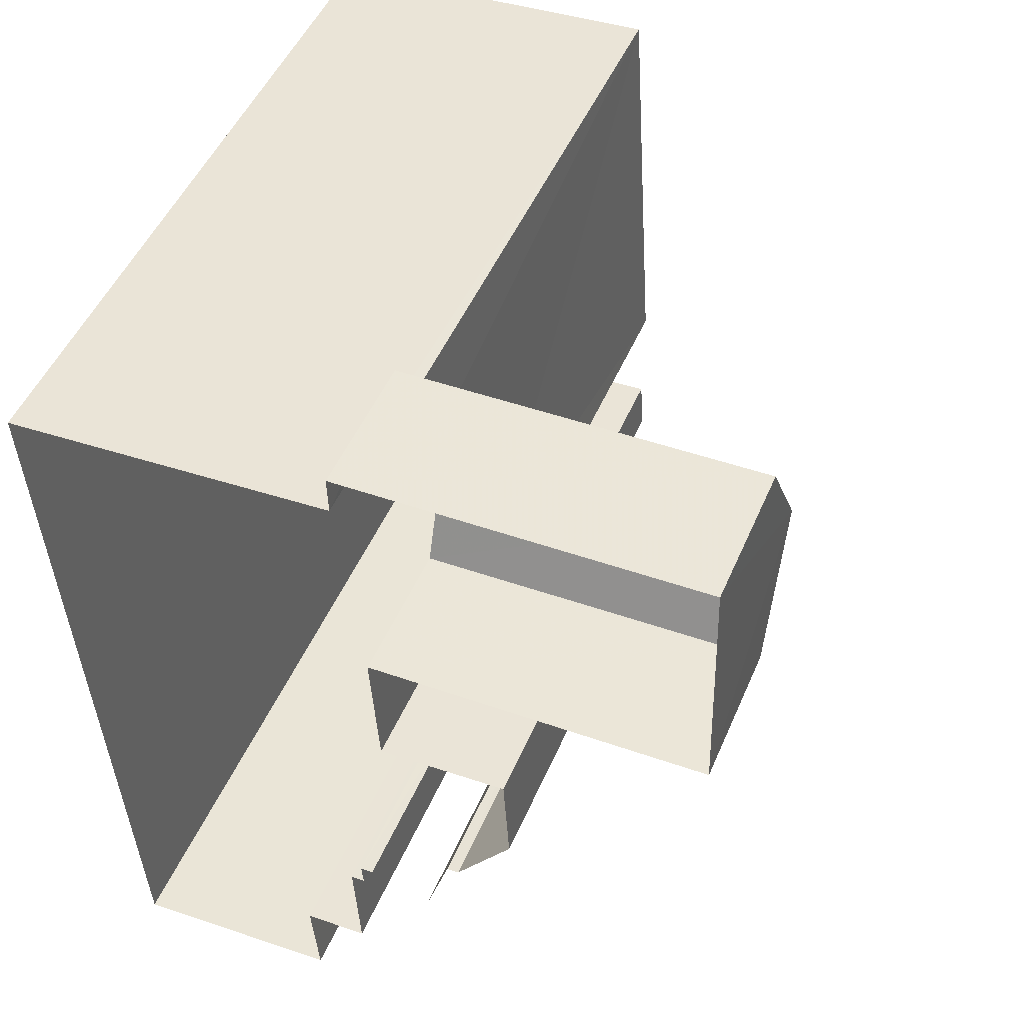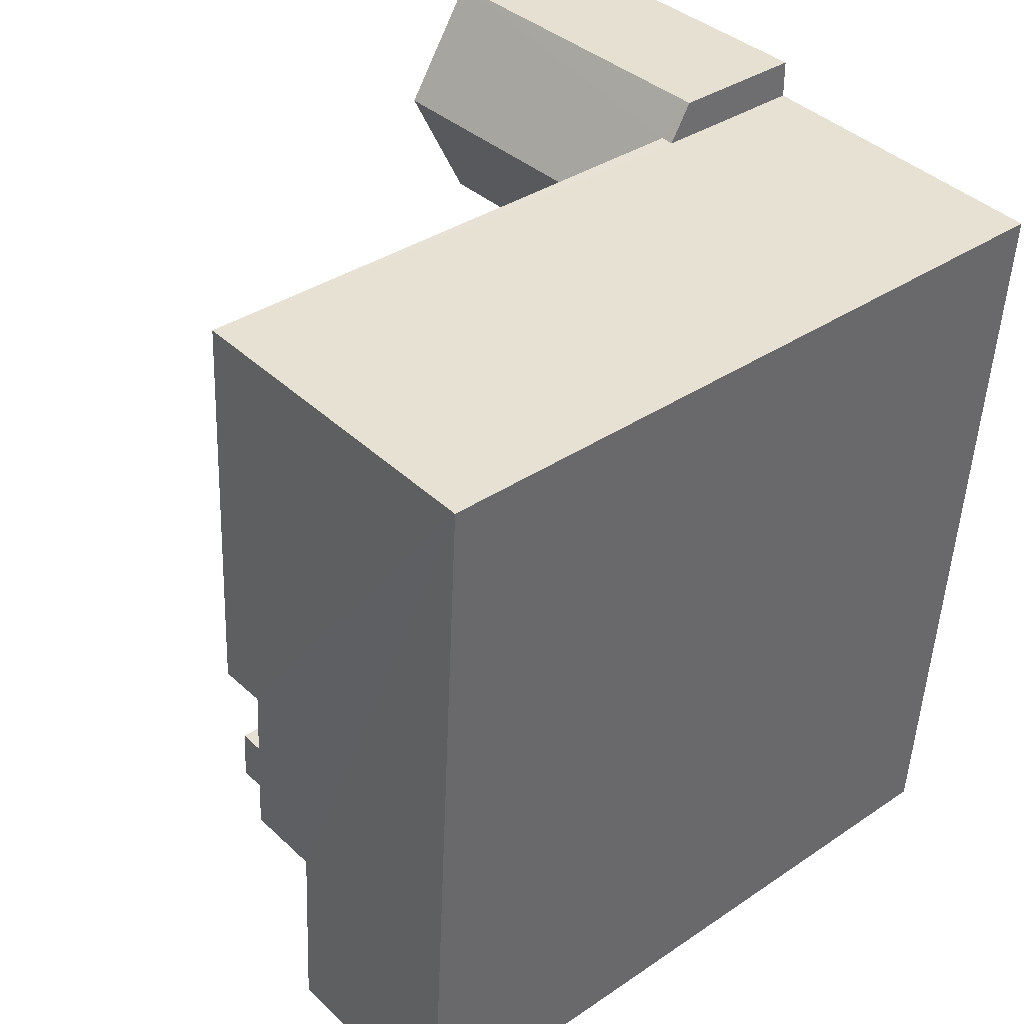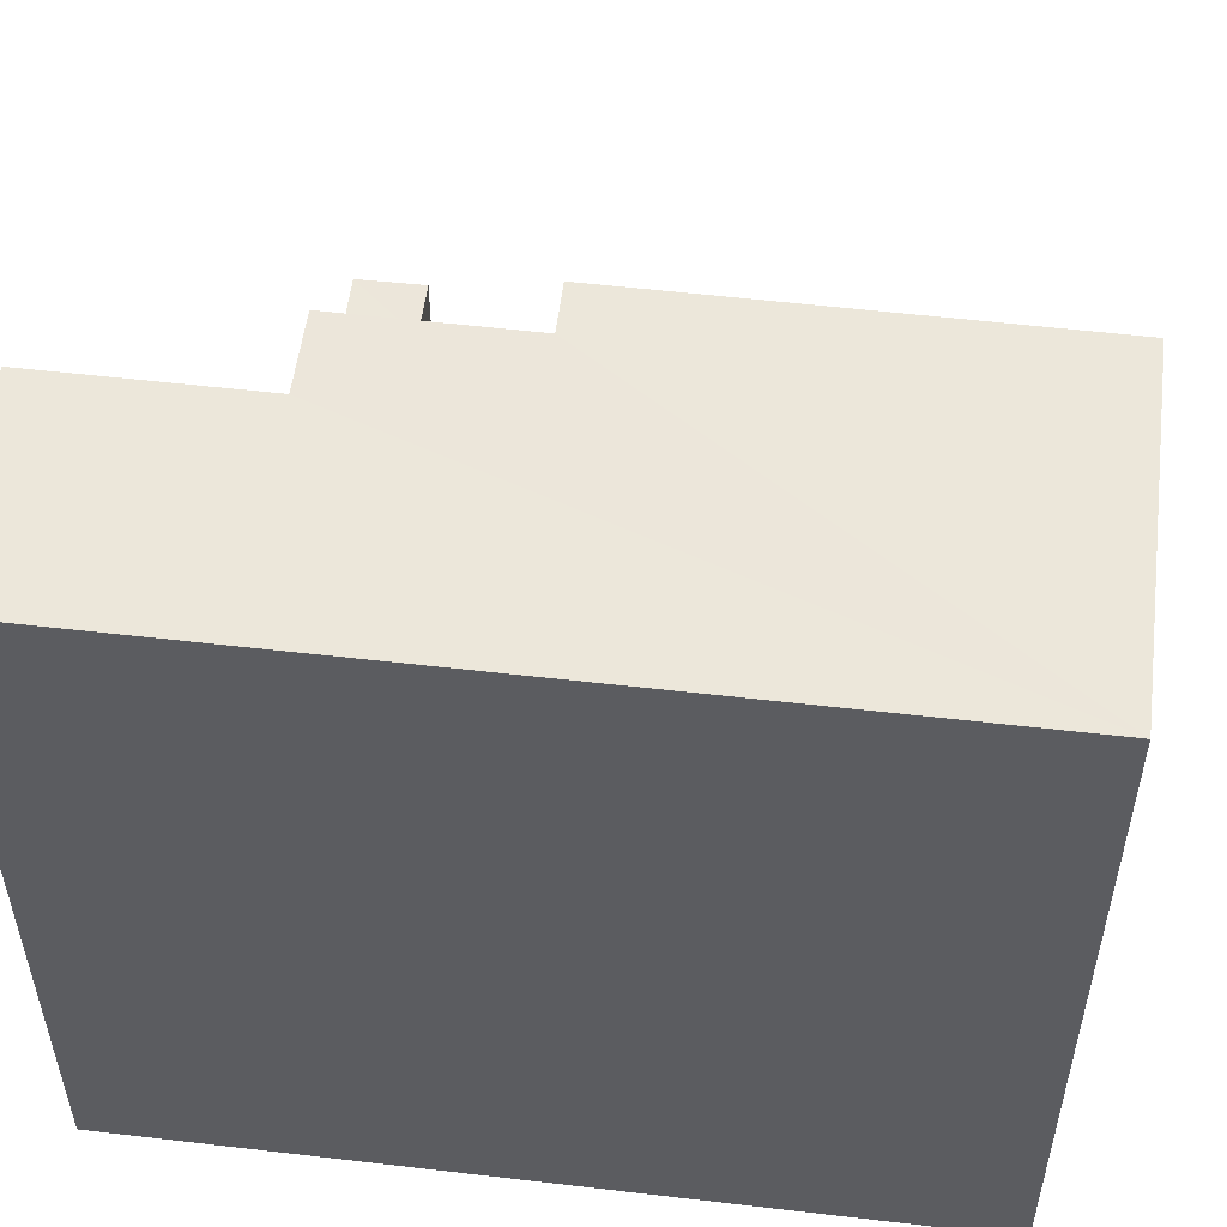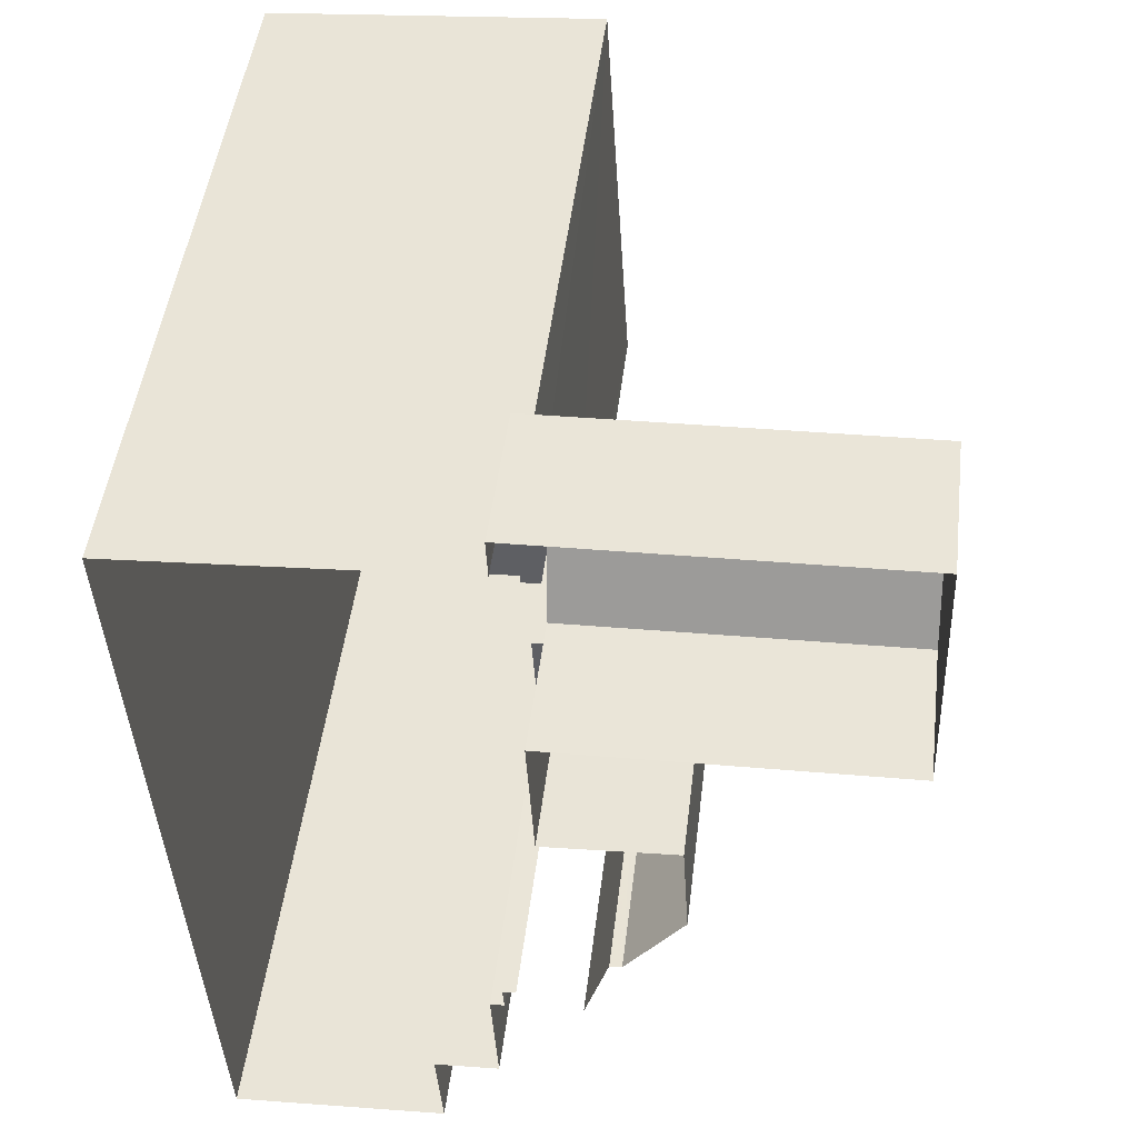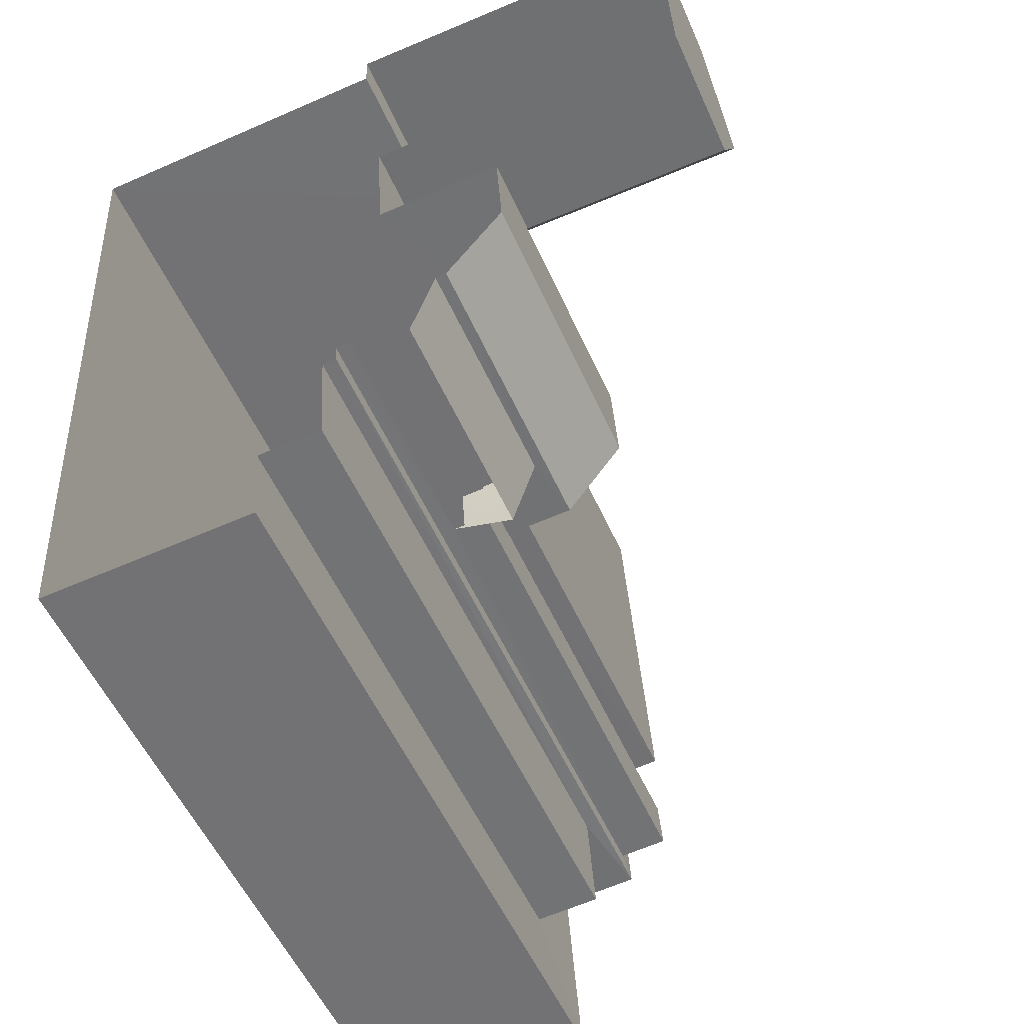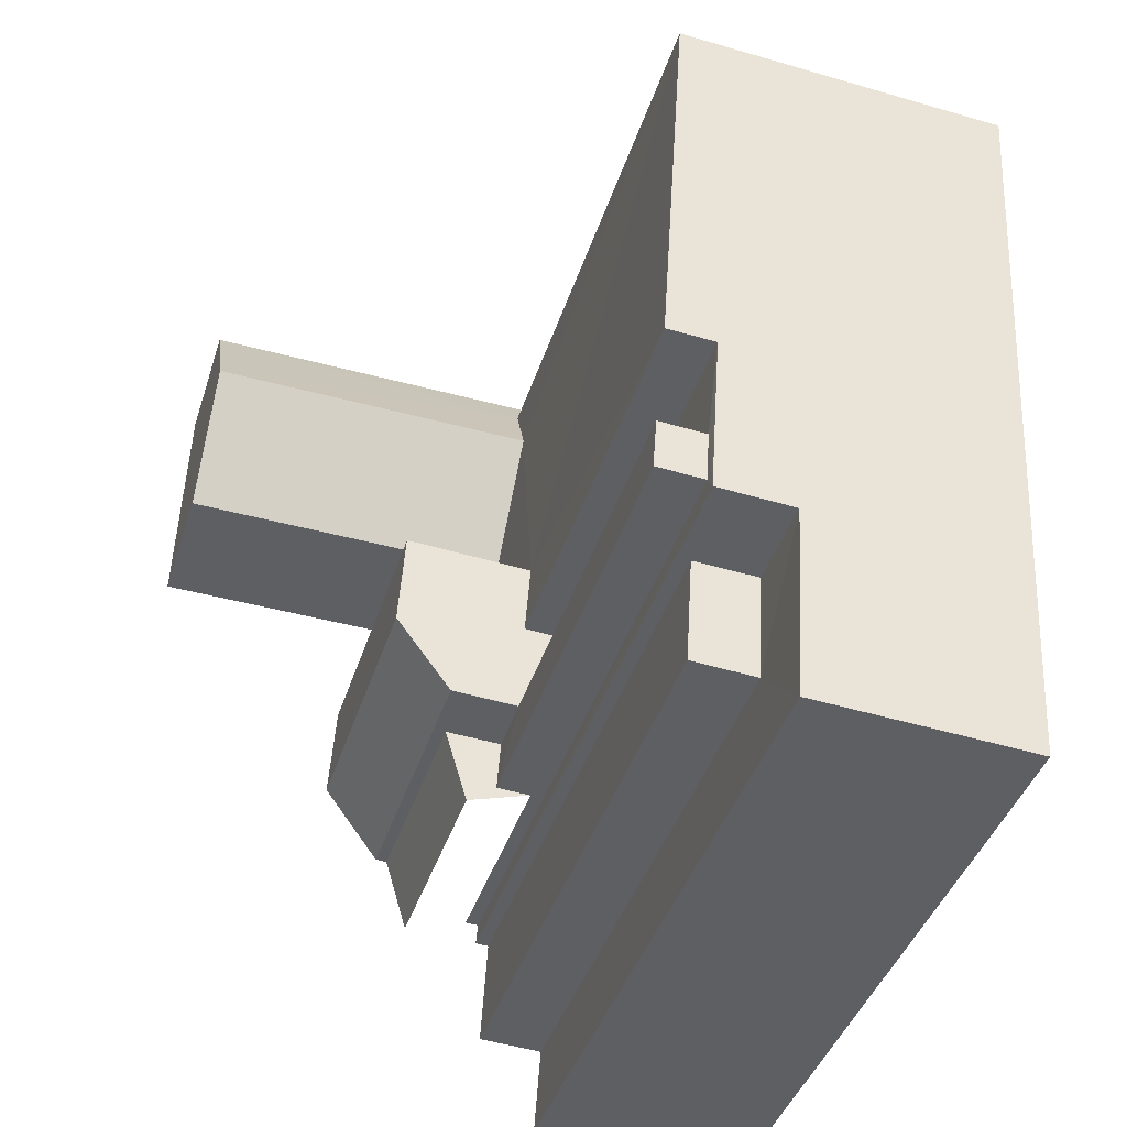
<metadata>
{"format":"obj","ext":"obj","renderer":"f3d","projection":"perspective","resolution":1024,"background":"white","views":[{"elev":48.9,"azim":-157.5,"up":"+Y"},{"elev":36.1,"azim":48.5,"up":"+Y"},{"elev":54.1,"azim":93.5,"up":"+Z"},{"elev":47.2,"azim":-173.2,"up":"+Y"},{"elev":-54.0,"azim":-156.4,"up":"+Y"},{"elev":-40.6,"azim":-17.0,"up":"+Y"}]}
</metadata>
<code>
v -3.731e+05 -1.05e+05 24.28
v -3.731e+05 -1.05e+05 24.28
v -3.73e+05 -1.05e+05 24.28
v -3.73e+05 -1.05e+05 24.28
v -3.73e+05 -1.05e+05 24.28
v -3.73e+05 -1.05e+05 24.28
v -3.73e+05 -1.05e+05 24.28
v -3.73e+05 -1.05e+05 24.28
v -3.73e+05 -1.05e+05 24.28
v -3.73e+05 -1.05e+05 24.28
v -3.731e+05 -1.05e+05 24.28
v -3.731e+05 -1.05e+05 24.28
v -3.731e+05 -1.05e+05 24.28
v -3.731e+05 -1.05e+05 24.28
v -3.73e+05 -1.05e+05 24.28
v -3.73e+05 -1.05e+05 24.28
v -3.73e+05 -1.05e+05 24.28
v -3.73e+05 -1.05e+05 24.28
v -3.73e+05 -1.05e+05 24.28
v -3.73e+05 -1.05e+05 24.28
v -3.73e+05 -1.05e+05 43.21
v -3.73e+05 -1.05e+05 43.21
v -3.73e+05 -1.05e+05 43.21
v -3.73e+05 -1.05e+05 43.2
v -3.731e+05 -1.05e+05 30.59
v -3.73e+05 -1.05e+05 29.19
v -3.731e+05 -1.05e+05 28.51
v -3.73e+05 -1.05e+05 28.51
v -3.73e+05 -1.05e+05 30.59
v -3.73e+05 -1.05e+05 29.19
v -3.73e+05 -1.05e+05 45.47
v -3.73e+05 -1.05e+05 45.47
v -3.73e+05 -1.05e+05 45.47
v -3.73e+05 -1.05e+05 45.47
v -3.73e+05 -1.05e+05 33.18
v -3.731e+05 -1.05e+05 33.18
v -3.731e+05 -1.05e+05 33.18
v -3.73e+05 -1.05e+05 33.18
v -3.73e+05 -1.05e+05 33.18
v -3.731e+05 -1.05e+05 33.18
v -3.73e+05 -1.05e+05 33.18
v -3.73e+05 -1.05e+05 33.18
v -3.73e+05 -1.05e+05 33.18
v -3.73e+05 -1.05e+05 28.51
v -3.731e+05 -1.05e+05 28.51
v -3.73e+05 -1.05e+05 45.97
v -3.73e+05 -1.05e+05 45.96
v -3.73e+05 -1.05e+05 45.96
v -3.73e+05 -1.05e+05 45.97
v -3.73e+05 -1.05e+05 45.97
v -3.73e+05 -1.05e+05 45.97
v -3.73e+05 -1.05e+05 45.97
v -3.73e+05 -1.05e+05 45.97
v -3.73e+05 -1.05e+05 31.29
v -3.731e+05 -1.05e+05 31.29
v -3.73e+05 -1.05e+05 31.29
v -3.73e+05 -1.05e+05 31.29
v -3.73e+05 -1.05e+05 31.29
f 1 2 3
f 4 5 6
f 2 7 3
f 8 9 6
f 10 11 12
f 13 11 14
f 5 15 8
f 16 3 9
f 16 1 3
f 17 14 18
f 19 20 8
f 10 16 9
f 18 14 20
f 8 6 5
f 10 9 8
f 14 11 10
f 20 10 8
f 14 10 20
f 18 56 17
f 18 57 56
f 21 22 23
f 24 21 23
f 25 26 27
f 27 26 28
f 25 29 26
f 28 26 30
f 31 32 33
f 34 31 33
f 35 36 37
f 37 38 39
f 35 40 36
f 35 41 40
f 42 43 39
f 43 35 39
f 39 35 37
f 44 25 45
f 44 29 25
f 46 47 48
f 48 49 46
f 50 51 47
f 52 51 50
f 53 50 46
f 46 50 47
f 54 55 56
f 56 57 54
f 58 55 54
f 27 2 25
f 2 1 25
f 1 45 25
f 28 30 3
f 7 28 3
f 16 45 1
f 16 44 45
f 14 17 56
f 55 14 56
f 5 4 23
f 4 52 23
f 23 50 24
f 23 52 50
f 18 20 57
f 20 34 57
f 57 33 54
f 57 34 33
f 43 46 49
f 35 43 49
f 52 4 6
f 51 52 6
f 37 11 13
f 37 36 11
f 5 22 15
f 5 23 22
f 10 12 40
f 41 10 40
f 13 55 37
f 37 55 38
f 13 14 55
f 38 55 58
f 42 32 31
f 42 39 32
f 36 12 11
f 36 40 12
f 19 21 53
f 53 21 50
f 19 8 21
f 50 21 24
f 8 15 22
f 21 8 22
f 20 19 34
f 42 31 43
f 43 31 46
f 19 53 34
f 53 46 31
f 53 31 34
f 32 39 38
f 32 38 33
f 38 54 33
f 38 58 54
f 9 30 47
f 47 30 48
f 9 3 30
f 48 30 26
f 27 7 2
f 27 28 7
f 35 49 41
f 10 41 44
f 16 10 44
f 41 49 48
f 29 48 26
f 44 41 29
f 29 41 48
f 51 6 9
f 47 51 9

</code>
